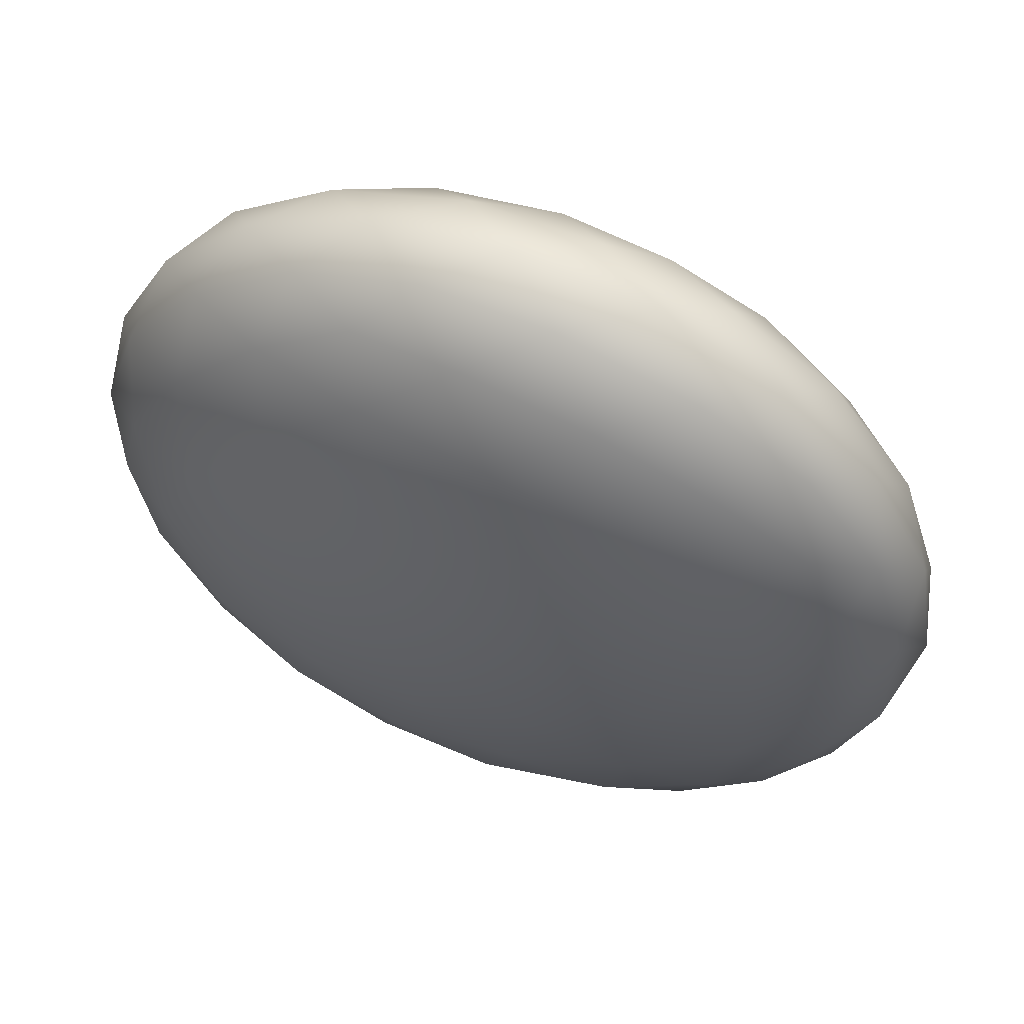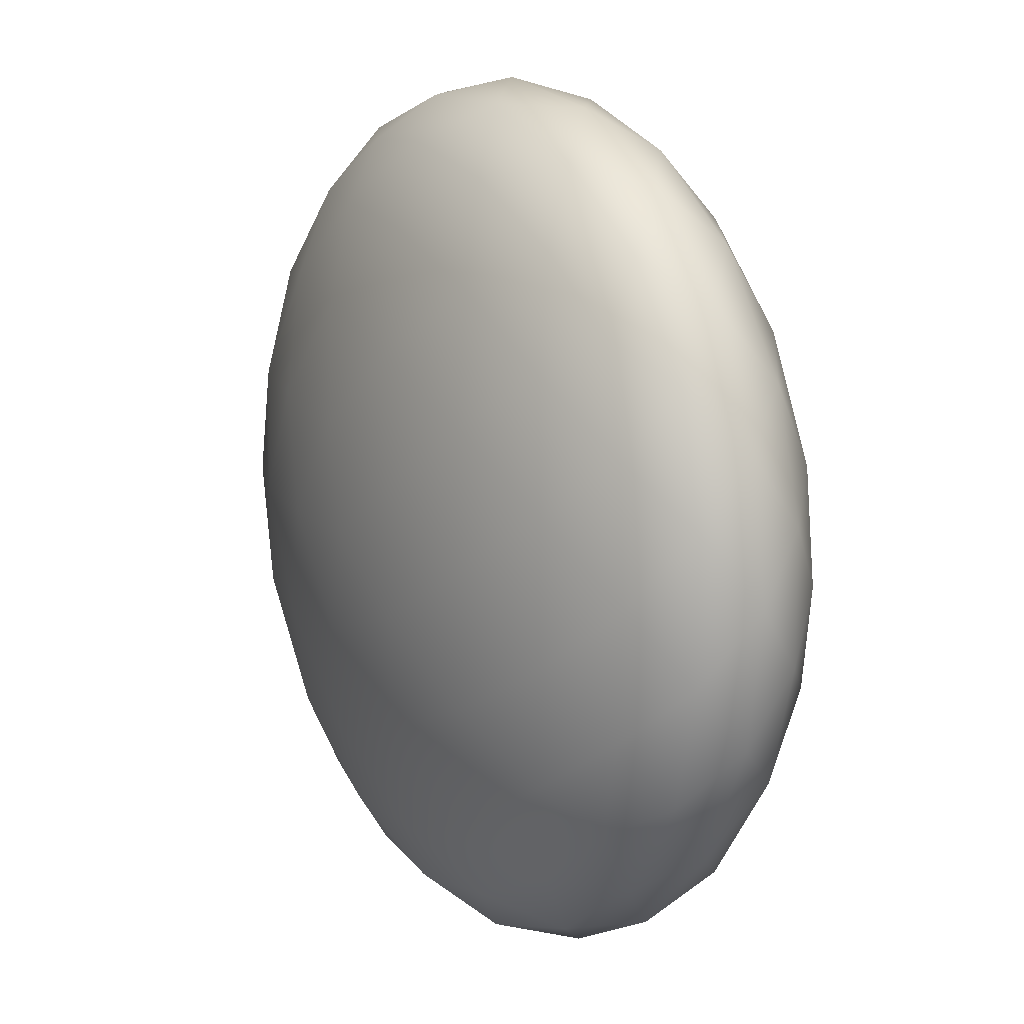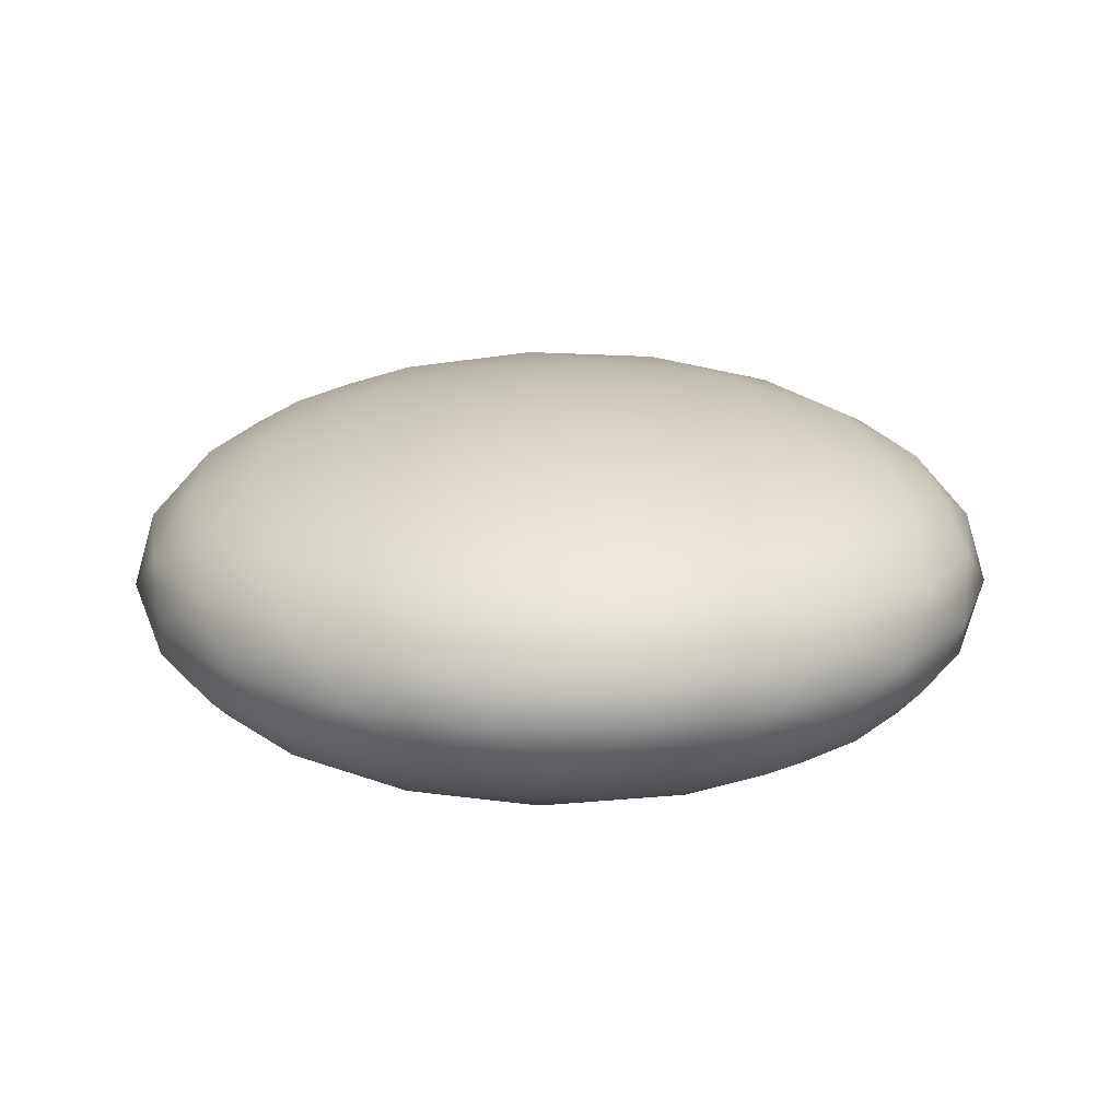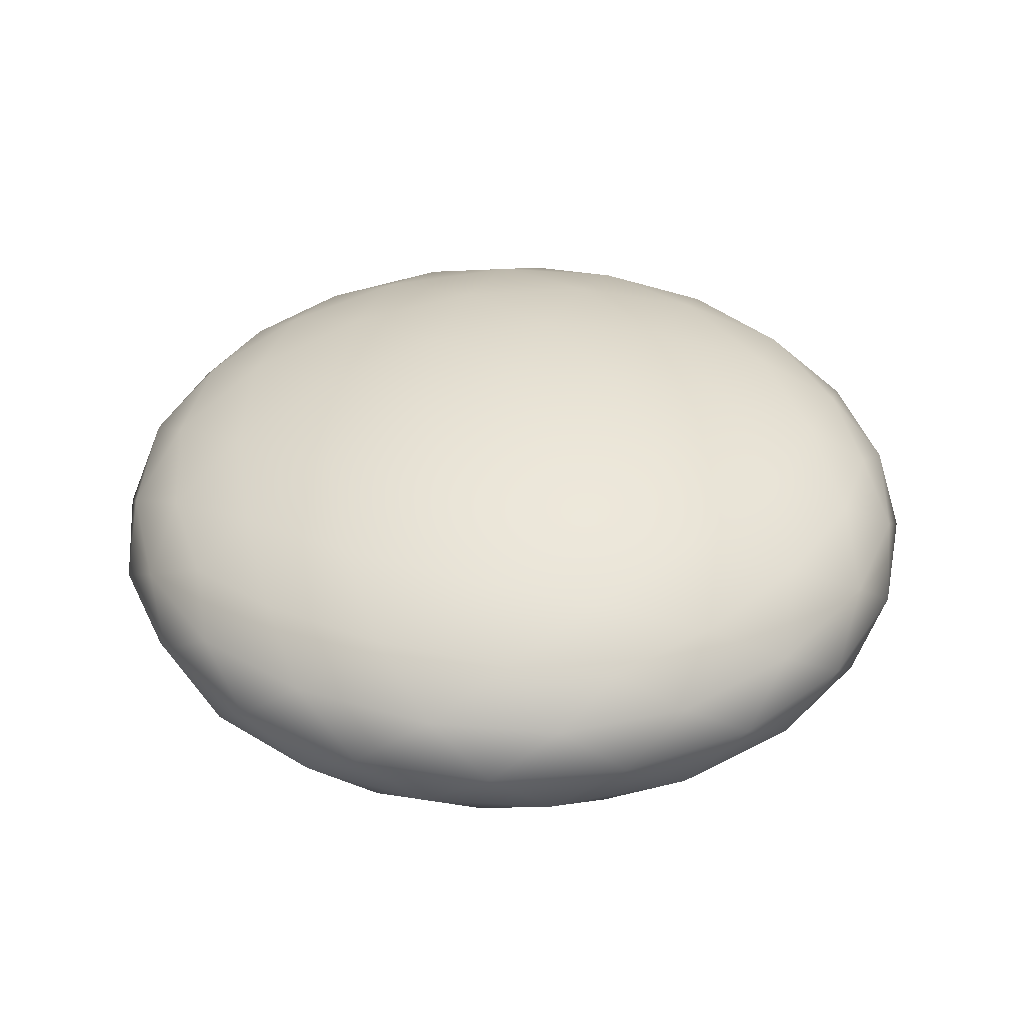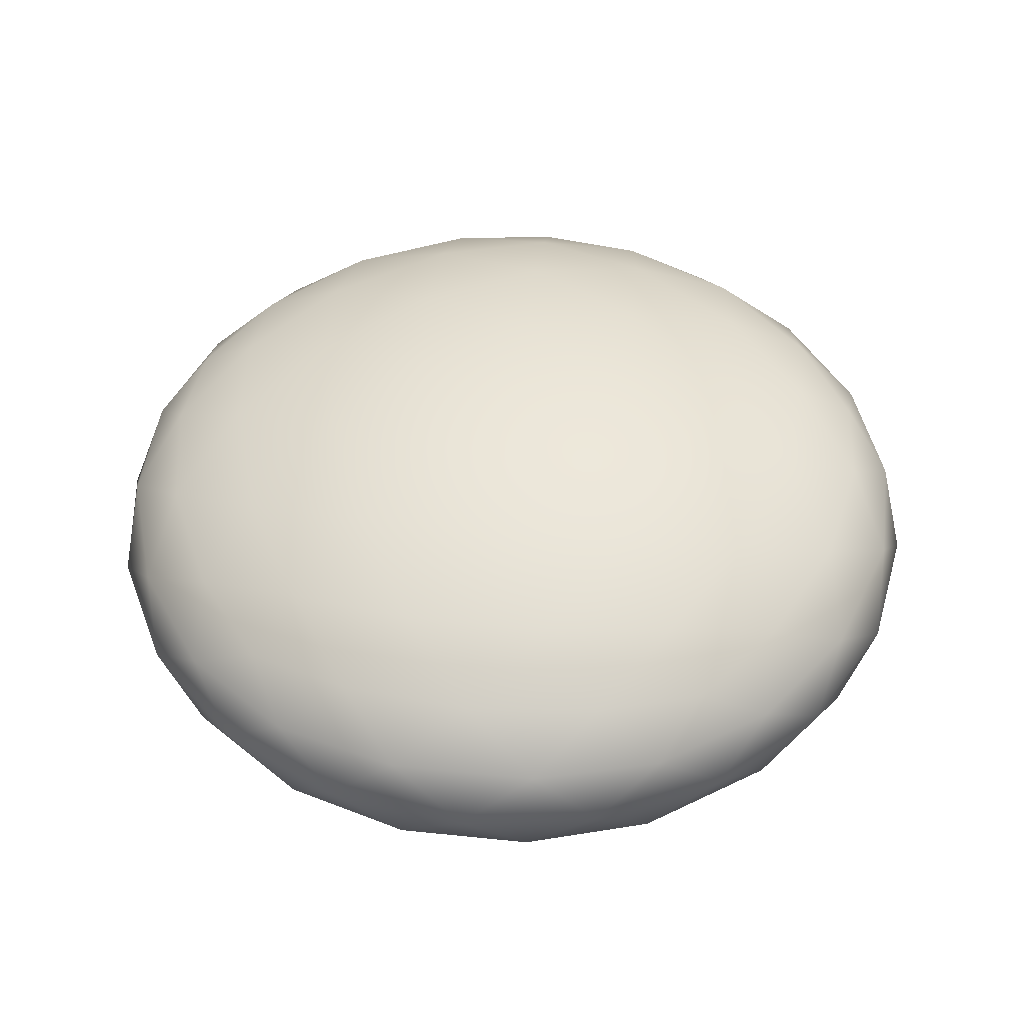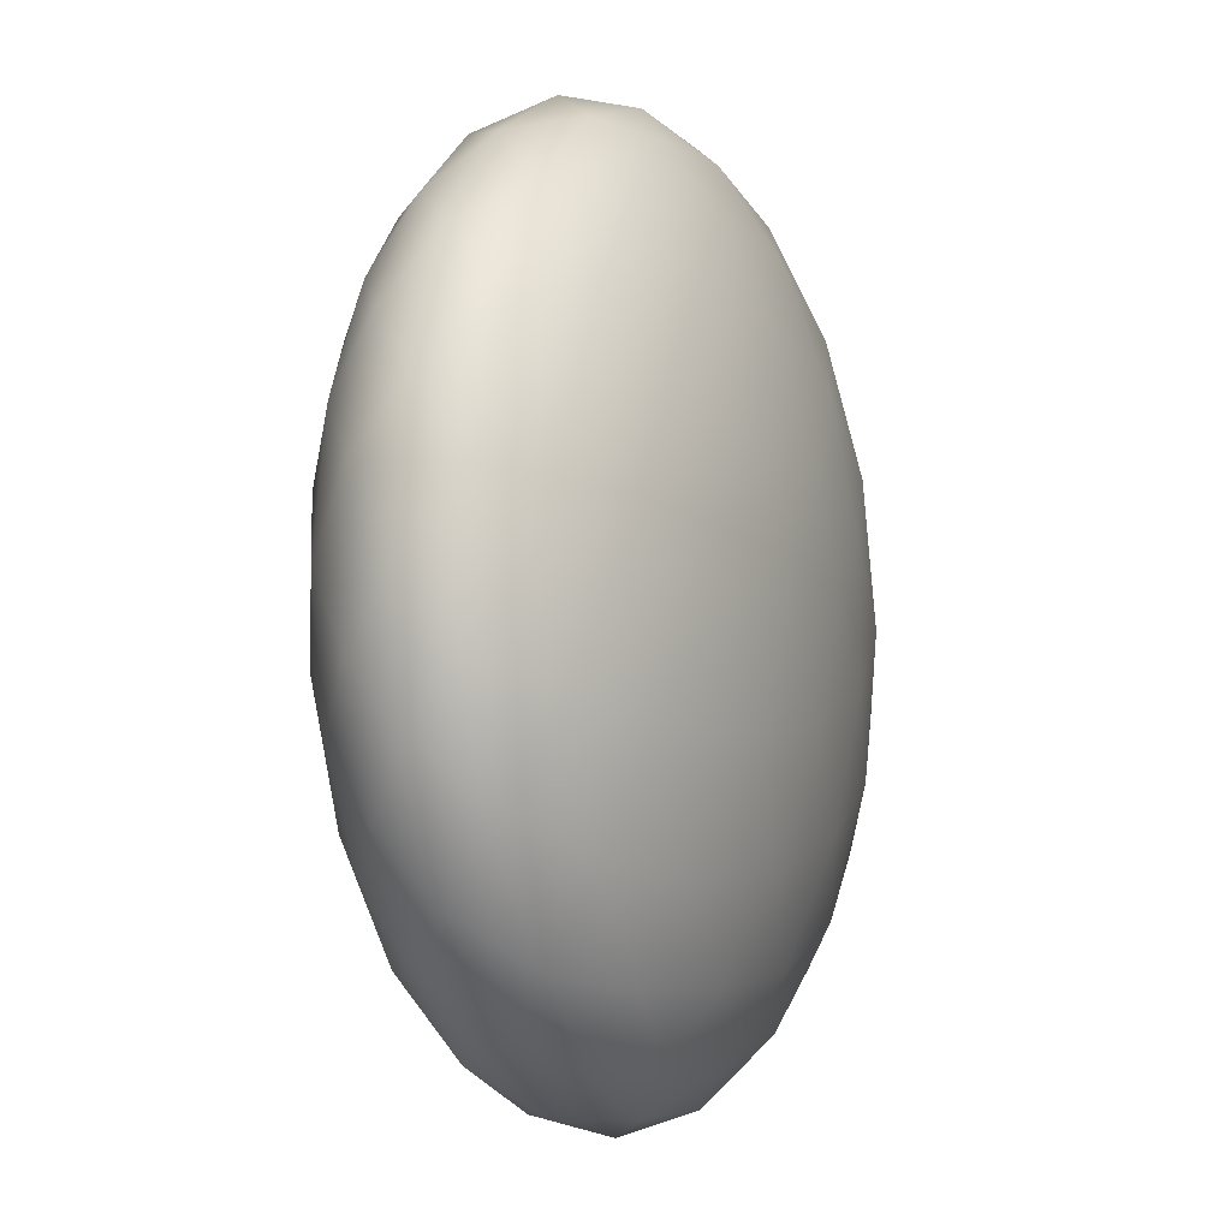
<metadata>
{"format":"obj","ext":"obj","renderer":"f3d","projection":"perspective","resolution":1024,"background":"white","views":[{"elev":58.8,"azim":20.7,"up":"+Z"},{"elev":13.2,"azim":59.9,"up":"+Z"},{"elev":19.2,"azim":-63.9,"up":"+Y"},{"elev":37.3,"azim":2.9,"up":"+Y"},{"elev":46.1,"azim":132.8,"up":"+Y"},{"elev":-6.6,"azim":110.5,"up":"+Z"}]}
</metadata>
<code>
o Icosphere
v 0 -0.4013 0
v 0.6512 -0.1795 0.4732
v -0.2487 -0.1795 0.7656
v -0.805 -0.1795 0
v -0.2487 -0.1795 -0.7656
v 0.6512 -0.1795 -0.4732
v 0.2487 0.1795 0.7656
v -0.6512 0.1795 0.4732
v -0.6512 0.1795 -0.4732
v 0.2487 0.1795 -0.7656
v 0.805 0.1795 0
v 0 0.4013 0
v -0.2095 -0.2639 0.6449
v -0.1462 -0.3414 0.45
v -0.06985 -0.3884 0.215
v 0.1829 -0.3884 0.1329
v 0.3828 -0.3414 0.2781
v 0.5486 -0.2639 0.3986
v 0.4787 -0.2016 0.6135
v 0.2366 -0.211 0.7281
v -0.02668 -0.2016 0.7778
v 0.7315 -0.2016 -0.2657
v 0.7656 -0.211 0
v 0.7315 -0.2016 0.2657
v 0.1829 -0.3884 -0.1329
v 0.3828 -0.3414 -0.2781
v 0.5486 -0.2639 -0.3986
v -0.6781 -0.2639 0
v -0.4732 -0.3414 0
v -0.226 -0.3884 0
v -0.4356 -0.2016 0.6449
v -0.6194 -0.211 0.45
v -0.7479 -0.2016 0.215
v -0.2095 -0.2639 -0.6449
v -0.1462 -0.3414 -0.45
v -0.06985 -0.3884 -0.215
v -0.7479 -0.2016 -0.215
v -0.6194 -0.211 -0.45
v -0.4356 -0.2016 -0.6449
v -0.02668 -0.2016 -0.7778
v 0.2366 -0.211 -0.7281
v 0.4787 -0.2016 -0.6135
v 0.861 0.1008 0.1329
v 0.856 -0 0.2781
v 0.7746 -0.1008 0.3986
v 0.7746 -0.1008 -0.3986
v 0.856 0 -0.2781
v 0.861 0.1008 -0.1329
v 0.1397 0.1008 0.8599
v 0 -0 0.9
v -0.1397 -0.1008 0.8599
v 0.6184 -0.1008 0.6135
v 0.529 0 0.7281
v 0.3924 0.1008 0.7778
v -0.7746 0.1008 0.3986
v -0.856 -0 0.2781
v -0.861 -0.1008 0.1329
v -0.3924 -0.1008 0.7778
v -0.529 0 0.7281
v -0.6184 0.1008 0.6135
v -0.6184 0.1008 -0.6135
v -0.529 -0 -0.7281
v -0.3924 -0.1008 -0.7778
v -0.861 -0.1008 -0.1329
v -0.856 0 -0.2781
v -0.7746 0.1008 -0.3986
v 0.3924 0.1008 -0.7778
v 0.529 -0 -0.7281
v 0.6184 -0.1008 -0.6135
v -0.1397 -0.1008 -0.8599
v 0 0 -0.9
v 0.1397 0.1008 -0.8599
v 0.7479 0.2016 0.215
v 0.6194 0.211 0.45
v 0.4356 0.2016 0.6449
v 0.02668 0.2016 0.7778
v -0.2366 0.211 0.7281
v -0.4787 0.2016 0.6135
v -0.7315 0.2016 0.2657
v -0.7656 0.211 0
v -0.7315 0.2016 -0.2657
v -0.4787 0.2016 -0.6135
v -0.2366 0.211 -0.7281
v 0.02668 0.2016 -0.7778
v 0.4356 0.2016 -0.6449
v 0.6194 0.211 -0.45
v 0.7479 0.2016 -0.215
v 0.06985 0.3884 0.215
v 0.1462 0.3414 0.45
v 0.2095 0.2639 0.6449
v 0.6781 0.2639 0
v 0.4732 0.3414 0
v 0.226 0.3884 0
v -0.1829 0.3884 0.1329
v -0.3828 0.3414 0.2781
v -0.5486 0.2639 0.3986
v -0.1829 0.3884 -0.1329
v -0.3828 0.3414 -0.2781
v -0.5486 0.2639 -0.3986
v 0.06985 0.3884 -0.215
v 0.1462 0.3414 -0.45
v 0.2095 0.2639 -0.6449
v 0.3256 0.3589 -0.2366
v 0.5744 0.2904 -0.2366
v 0.4025 0.2904 -0.4732
v -0.1244 0.3589 -0.3828
v -0.04751 0.2904 -0.6194
v -0.3256 0.2904 -0.529
v -0.4025 0.3589 0
v -0.6037 0.2904 -0.1462
v -0.6037 0.2904 0.1462
v -0.1244 0.3589 0.3828
v -0.3256 0.2904 0.529
v -0.04751 0.2904 0.6194
v 0.3256 0.3589 0.2366
v 0.4025 0.2904 0.4732
v 0.5744 0.2904 0.2366
v 0.7756 0.1109 -0.3828
v 0.7281 0 -0.529
v 0.6037 0.1109 -0.6194
v -0.1244 0.1109 -0.8559
v -0.2781 -0 -0.856
v -0.4025 0.1109 -0.7656
v -0.8525 0.1109 -0.1462
v -0.9 0 0
v -0.8525 0.1109 0.1462
v -0.4025 0.1109 0.7656
v -0.2781 -0 0.856
v -0.1244 0.1109 0.8559
v 0.6037 0.1109 0.6194
v 0.7281 -1e-06 0.529
v 0.7756 0.1109 0.3828
v 0.2781 -0 -0.856
v 0.4025 -0.1109 -0.7656
v 0.1244 -0.1109 -0.8559
v -0.7281 -0 -0.529
v -0.6037 -0.1109 -0.6194
v -0.7756 -0.1109 -0.3828
v -0.7281 0 0.529
v -0.7756 -0.1109 0.3828
v -0.6037 -0.1109 0.6194
v 0.2781 0 0.856
v 0.1244 -0.1109 0.8559
v 0.4025 -0.1109 0.7656
v 0.9 0 0
v 0.8525 -0.1109 0.1462
v 0.8525 -0.1109 -0.1462
v 0.3256 -0.2904 -0.529
v 0.1244 -0.3589 -0.3828
v 0.04751 -0.2904 -0.6194
v -0.4025 -0.2904 -0.4732
v -0.3256 -0.3589 -0.2366
v -0.5744 -0.2904 -0.2366
v -0.5744 -0.2904 0.2366
v -0.3256 -0.3589 0.2366
v -0.4025 -0.2904 0.4732
v 0.6037 -0.2904 -0.1462
v 0.6037 -0.2904 0.1462
v 0.4025 -0.3589 1e-06
v 0.04751 -0.2904 0.6194
v 0.1244 -0.3589 0.3828
v 0.3256 -0.2904 0.529
f 1 16 15
f 2 18 24
f 1 15 30
f 1 30 36
f 1 36 25
f 2 24 45
f 3 21 51
f 4 33 57
f 5 39 63
f 6 42 69
f 2 45 52
f 3 51 58
f 4 57 64
f 5 63 70
f 6 69 46
f 7 75 90
f 8 78 96
f 9 81 99
f 10 84 102
f 11 87 91
f 93 100 12
f 92 103 93
f 91 104 92
f 93 103 100
f 103 101 100
f 92 104 103
f 104 105 103
f 103 105 101
f 105 102 101
f 91 87 104
f 87 86 104
f 104 86 105
f 86 85 105
f 105 85 102
f 85 10 102
f 100 97 12
f 101 106 100
f 102 107 101
f 100 106 97
f 106 98 97
f 101 107 106
f 107 108 106
f 106 108 98
f 108 99 98
f 102 84 107
f 84 83 107
f 107 83 108
f 83 82 108
f 108 82 99
f 82 9 99
f 97 94 12
f 98 109 97
f 99 110 98
f 97 109 94
f 109 95 94
f 98 110 109
f 110 111 109
f 109 111 95
f 111 96 95
f 99 81 110
f 81 80 110
f 110 80 111
f 80 79 111
f 111 79 96
f 79 8 96
f 94 88 12
f 95 112 94
f 96 113 95
f 94 112 88
f 112 89 88
f 95 113 112
f 113 114 112
f 112 114 89
f 114 90 89
f 96 78 113
f 78 77 113
f 113 77 114
f 77 76 114
f 114 76 90
f 76 7 90
f 88 93 12
f 89 115 88
f 90 116 89
f 88 115 93
f 115 92 93
f 89 116 115
f 116 117 115
f 115 117 92
f 117 91 92
f 90 75 116
f 75 74 116
f 116 74 117
f 74 73 117
f 117 73 91
f 73 11 91
f 48 87 11
f 47 118 48
f 46 119 47
f 48 118 87
f 118 86 87
f 47 119 118
f 119 120 118
f 118 120 86
f 120 85 86
f 46 69 119
f 69 68 119
f 119 68 120
f 68 67 120
f 120 67 85
f 67 10 85
f 72 84 10
f 71 121 72
f 70 122 71
f 72 121 84
f 121 83 84
f 71 122 121
f 122 123 121
f 121 123 83
f 123 82 83
f 70 63 122
f 63 62 122
f 122 62 123
f 62 61 123
f 123 61 82
f 61 9 82
f 66 81 9
f 65 124 66
f 64 125 65
f 66 124 81
f 124 80 81
f 65 125 124
f 125 126 124
f 124 126 80
f 126 79 80
f 64 57 125
f 57 56 125
f 125 56 126
f 56 55 126
f 126 55 79
f 55 8 79
f 60 78 8
f 59 127 60
f 58 128 59
f 60 127 78
f 127 77 78
f 59 128 127
f 128 129 127
f 127 129 77
f 129 76 77
f 58 51 128
f 51 50 128
f 128 50 129
f 50 49 129
f 129 49 76
f 49 7 76
f 54 75 7
f 53 130 54
f 52 131 53
f 54 130 75
f 130 74 75
f 53 131 130
f 131 132 130
f 130 132 74
f 132 73 74
f 52 45 131
f 45 44 131
f 131 44 132
f 44 43 132
f 132 43 73
f 43 11 73
f 67 72 10
f 68 133 67
f 69 134 68
f 67 133 72
f 133 71 72
f 68 134 133
f 134 135 133
f 133 135 71
f 135 70 71
f 69 42 134
f 42 41 134
f 134 41 135
f 41 40 135
f 135 40 70
f 40 5 70
f 61 66 9
f 62 136 61
f 63 137 62
f 61 136 66
f 136 65 66
f 62 137 136
f 137 138 136
f 136 138 65
f 138 64 65
f 63 39 137
f 39 38 137
f 137 38 138
f 38 37 138
f 138 37 64
f 37 4 64
f 55 60 8
f 56 139 55
f 57 140 56
f 55 139 60
f 139 59 60
f 56 140 139
f 140 141 139
f 139 141 59
f 141 58 59
f 57 33 140
f 33 32 140
f 140 32 141
f 32 31 141
f 141 31 58
f 31 3 58
f 49 54 7
f 50 142 49
f 51 143 50
f 49 142 54
f 142 53 54
f 50 143 142
f 143 144 142
f 142 144 53
f 144 52 53
f 51 21 143
f 21 20 143
f 143 20 144
f 20 19 144
f 144 19 52
f 19 2 52
f 43 48 11
f 44 145 43
f 45 146 44
f 43 145 48
f 145 47 48
f 44 146 145
f 146 147 145
f 145 147 47
f 147 46 47
f 45 24 146
f 24 23 146
f 146 23 147
f 23 22 147
f 147 22 46
f 22 6 46
f 27 42 6
f 26 148 27
f 25 149 26
f 27 148 42
f 148 41 42
f 26 149 148
f 149 150 148
f 148 150 41
f 150 40 41
f 25 36 149
f 36 35 149
f 149 35 150
f 35 34 150
f 150 34 40
f 34 5 40
f 34 39 5
f 35 151 34
f 36 152 35
f 34 151 39
f 151 38 39
f 35 152 151
f 152 153 151
f 151 153 38
f 153 37 38
f 36 30 152
f 30 29 152
f 152 29 153
f 29 28 153
f 153 28 37
f 28 4 37
f 28 33 4
f 29 154 28
f 30 155 29
f 28 154 33
f 154 32 33
f 29 155 154
f 155 156 154
f 154 156 32
f 156 31 32
f 30 15 155
f 15 14 155
f 155 14 156
f 14 13 156
f 156 13 31
f 13 3 31
f 22 27 6
f 23 157 22
f 24 158 23
f 22 157 27
f 157 26 27
f 23 158 157
f 158 159 157
f 157 159 26
f 159 25 26
f 24 18 158
f 18 17 158
f 158 17 159
f 17 16 159
f 159 16 25
f 16 1 25
f 13 21 3
f 14 160 13
f 15 161 14
f 13 160 21
f 160 20 21
f 14 161 160
f 161 162 160
f 160 162 20
f 162 19 20
f 15 16 161
f 16 17 161
f 161 17 162
f 17 18 162
f 162 18 19
f 18 2 19

</code>
